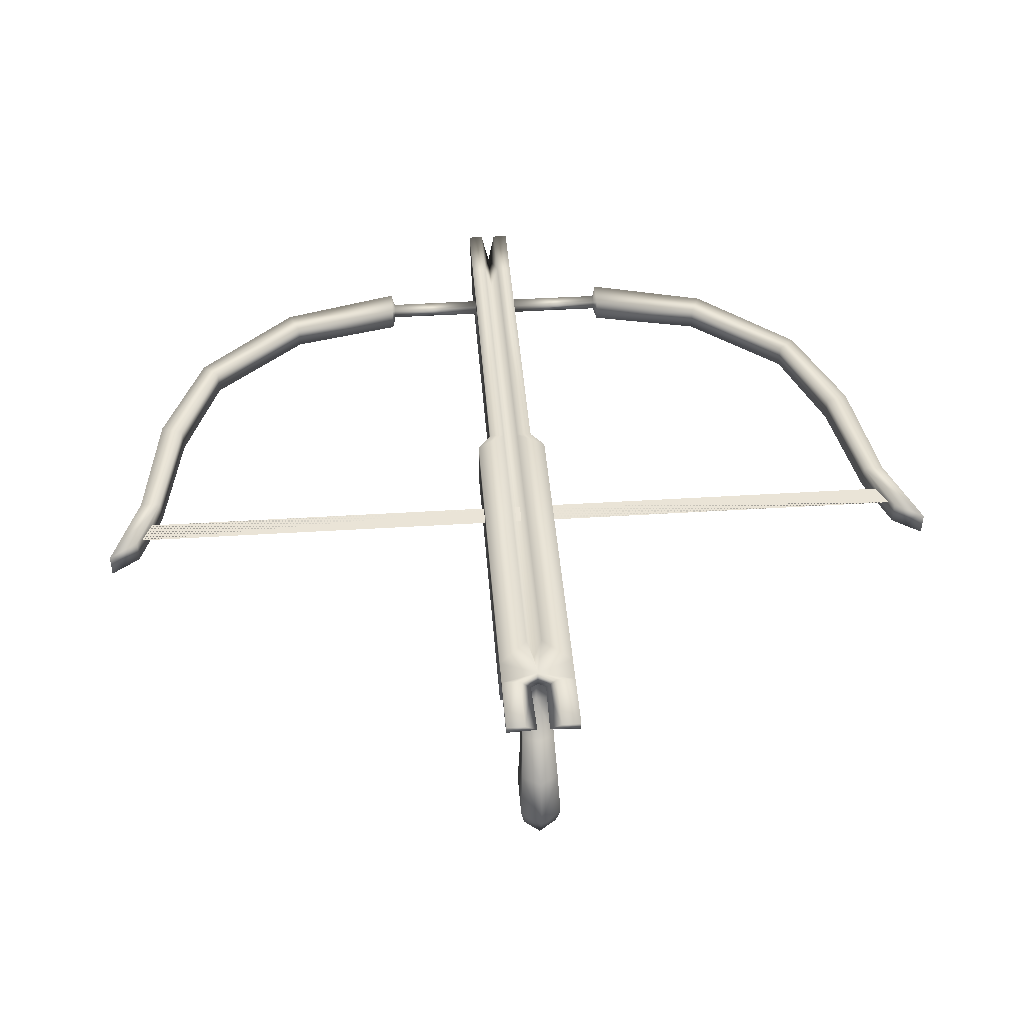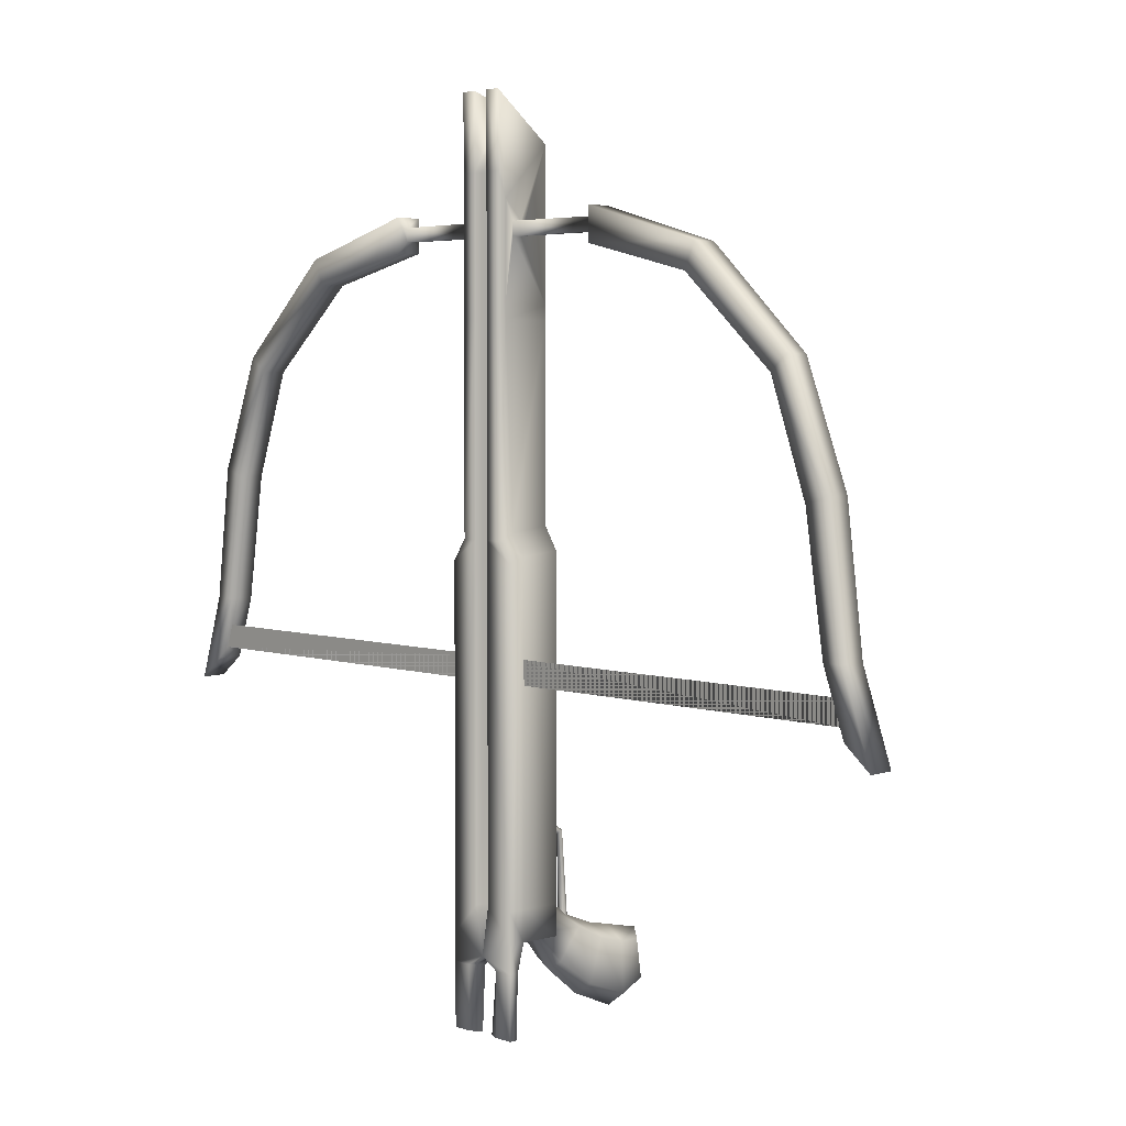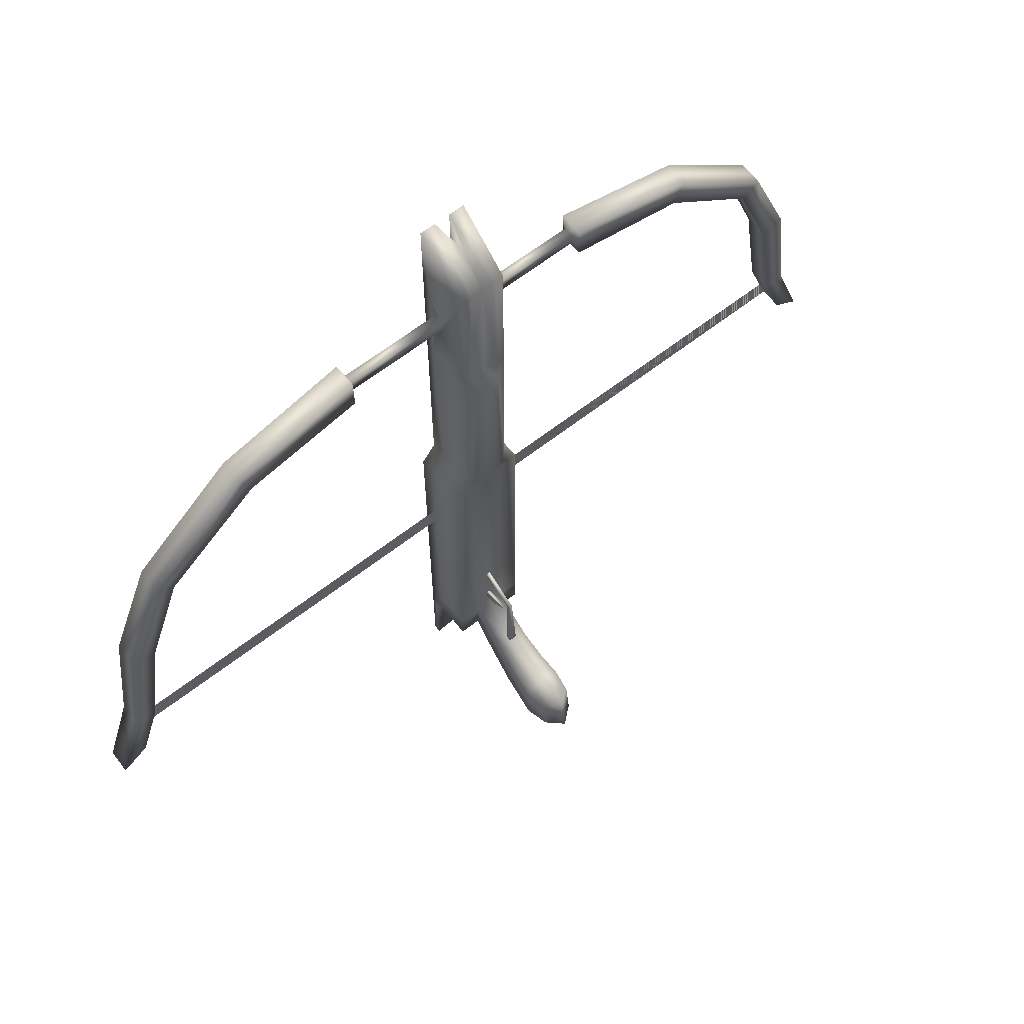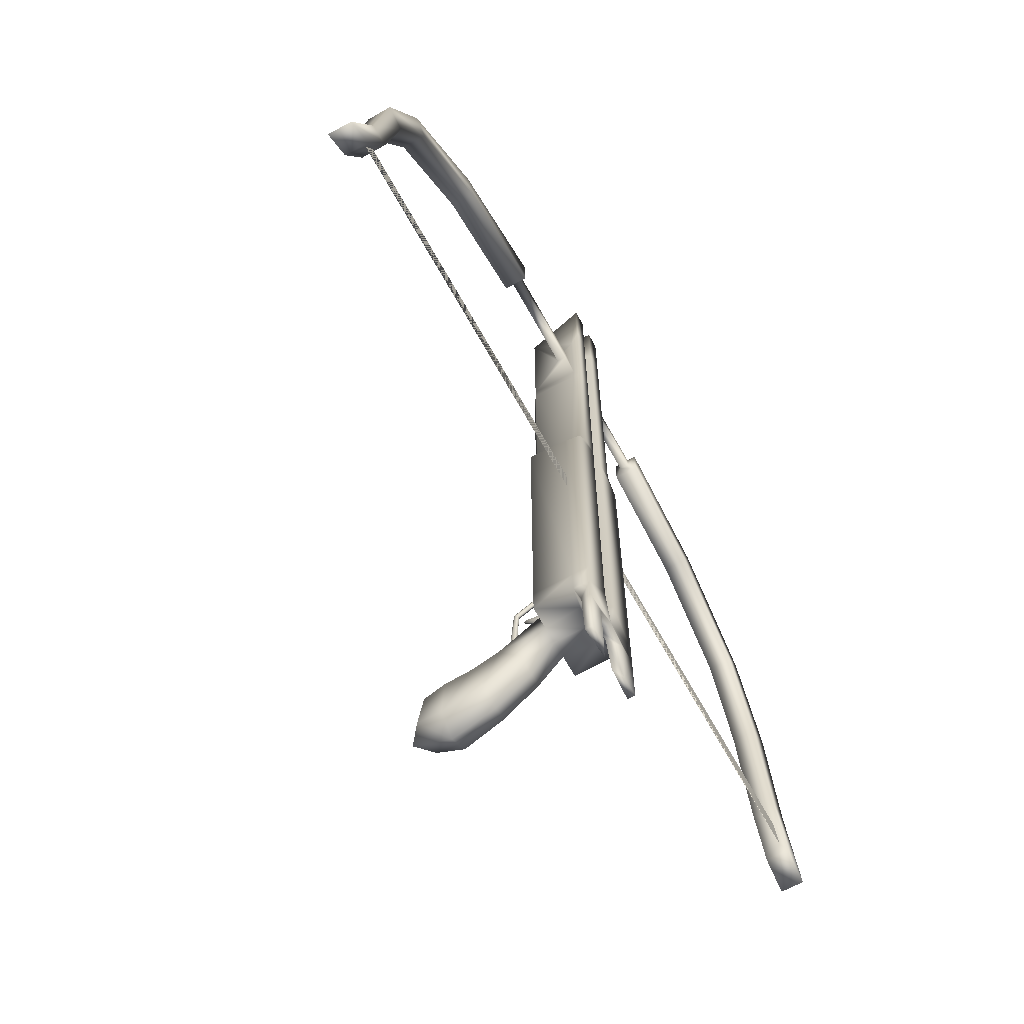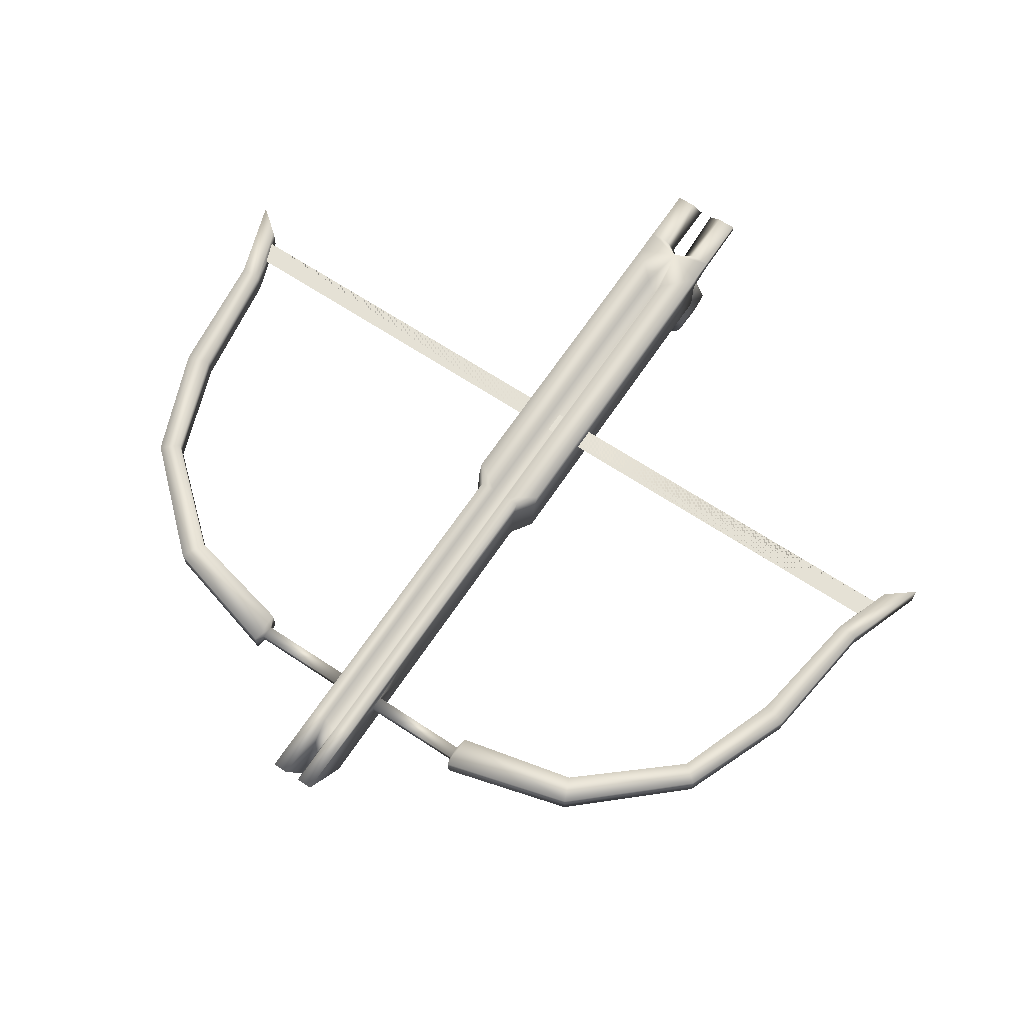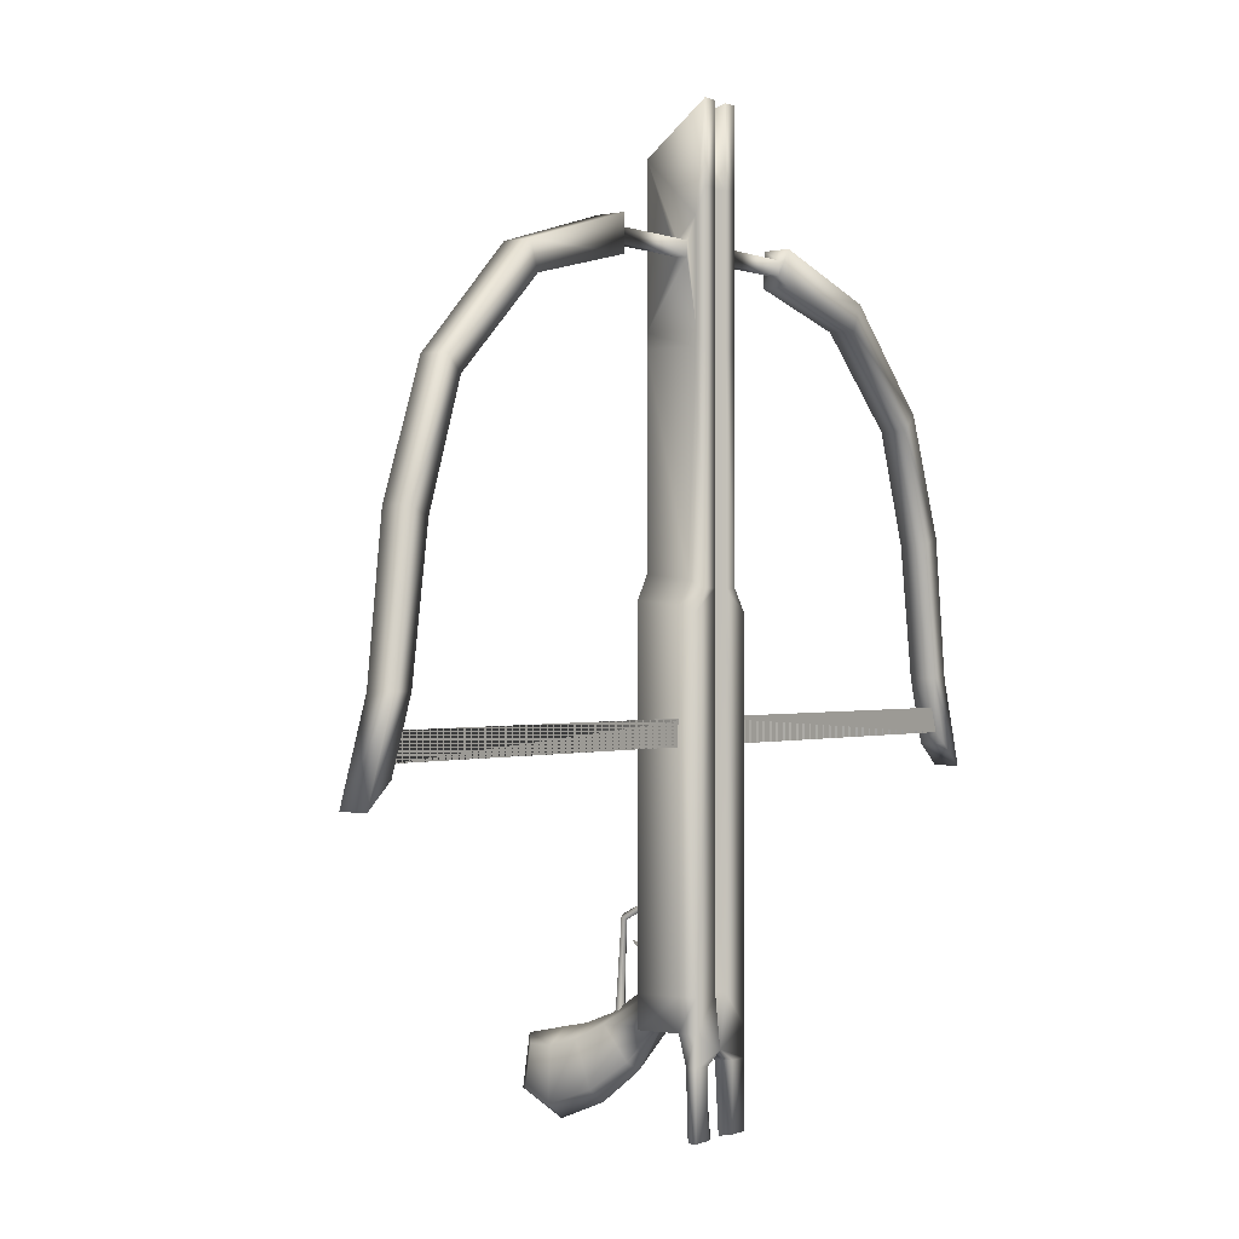
<metadata>
{"format":"obj","ext":"obj","renderer":"f3d","projection":"perspective","resolution":1024,"background":"white","views":[{"elev":42.6,"azim":175.7,"up":"+Y"},{"elev":4.1,"azim":-132.3,"up":"+Z"},{"elev":64.3,"azim":-38.0,"up":"+Z"},{"elev":-66.5,"azim":119.1,"up":"+Z"},{"elev":66.1,"azim":33.7,"up":"+Y"},{"elev":-0.4,"azim":123.3,"up":"+Z"}]}
</metadata>
<code>
o Cube.005
v 0.01821 0.007691 0.2106
v 0.01821 0.01473 0.2289
v 0.01821 0.01473 0.2845
v 0.01821 -0.0286 0.2491
v 0.01821 0.01473 0.1273
v 0.01821 0.01473 0.1383
v 0.01821 0.008296 0.1383
v 0.01821 0.007874 0.1277
v 0.006083 0.01473 0.1273
v 0.006083 0.01473 0.1383
v 0.02933 0.002081 -0.03551
v 0.02933 0.01473 -0.0398
v 0.01821 0.01473 -0.02462
v 0.01821 0.002081 -0.01917
v 0.02933 -0.0286 -0.03221
v 0.01821 -0.0286 -0.01536
v 0.02933 0.01473 -0.2813
v 0.02933 0.002081 -0.2813
v 0.006083 0.01473 -0.2813
v 0.006083 0.01473 -0.0398
v 0.01821 -0.0286 0.1279
v 0.01821 -0.0286 0.1383
v 0.01232 -0.0286 0.1383
v 0.007987 -0.03516 0.1279
v 0.02933 -0.0286 -0.2813
v 0.01265 -0.0286 -0.03221
v 0.01265 -0.0286 -0.2815
v 0.006083 0.01473 -0.02462
v 0 -0.005739 -0.03743
v 0 -0.005739 -0.02172
v 0.006083 0.01473 0.2289
v 0 -0.005739 0.1383
v 0 -0.005739 0.2289
v 0.006083 0.01473 0.2845
v 0 -0.005739 0.2741
v 0 -0.0286 -0.03221
v 0 -0.0286 -0.2729
v 0 -0.005739 -0.2813
v 0.008951 -0.0286 0.2491
v 0 -0.0286 0.2491
v 0.007987 -0.03516 -0.01536
v 0 -0.03737 -0.01536
v 0 -0.0286 0.1378
v 0 -0.03737 0.1274
v 0 -0.005739 0.1275
v 0.01821 -0.006114 0.185
v 0.01821 -0.005972 0.1952
v 0.01821 0.001402 0.1954
v 0.02933 -0.0286 -0.3045
v 0.01265 -0.0286 -0.3044
v 0.02933 0.01473 -0.3727
v 0.02933 0.00888 -0.3727
v 0.0049 0.01033 -0.3727
v 0.01424 0.01473 -0.3727
v 0 0.01473 -0.317
v 0.02933 0.01473 -0.3254
v 0.01483 0.01473 -0.3254
v 0.02933 0.01473 -0.3045
v 0.02933 0.007486 -0.3254
v 0.02933 0.002081 -0.3045
v 0.0144 -0.08605 -0.3164
v 0.01616 -0.105 -0.3216
v 0.01616 -0.1066 -0.3599
v 0.0144 -0.07539 -0.3483
v 0 -0.1071 -0.3714
v 0 -0.07424 -0.3579
v 0 -0.08715 -0.3072
v 0 -0.1045 -0.3108
v 0 -0.0286 -0.3046
v 0.01265 -0.04786 -0.3285
v 0 -0.04665 -0.3353
v 0.01265 -0.06543 -0.3057
v 0.01316 -0.1229 -0.322
v 0.01316 -0.1272 -0.3519
v 0 -0.1328 -0.3169
v 0 -0.1381 -0.3538
v 0.314 0.007201 0.01634
v 0.3137 -0.01155 0.01624
v 0.3272 -0.01155 -0.08544
v 0.3273 0.007201 -0.08544
v 0.01821 0.001319 0.185
v 0.2959 0.00699 0.01065
v 0.3112 0.00699 -0.08544
v 0.2959 -0.01191 0.01065
v 0.3111 -0.01191 -0.08544
v 0.09726 -0.005972 0.195
v 0.09712 -0.006114 0.1851
v 0.09984 -0.01191 0.1772
v 0.09999 -0.01155 0.2023
v 0.09712 0.001319 0.1851
v 0.09984 0.00699 0.1772
v 0.09732 0.001402 0.1951
v 0.1001 0.007201 0.2027
v 0.1907 -0.01191 0.1562
v 0.1989 -0.01155 0.175
v 0.266 -0.01191 0.09157
v 0.279 -0.01155 0.1028
v 0.1907 0.00699 0.1562
v 0.2661 0.00699 0.09158
v 0.199 0.007201 0.1753
v 0.2793 0.007201 0.103
v 0.3283 -0.01259 -0.1332
v 0.3283 0.006311 -0.1332
v 0.3499 0.006522 -0.1502
v 0.35 -0.01223 -0.1497
v 0.00358 -0.05972 -0.2972
v 0 -0.05837 -0.2942
v 0 -0.05619 -0.2384
v 0.001846 -0.05718 -0.2368
v 0 -0.0666 -0.2991
v 0 -0.02063 -0.2188
v 0.001846 -0.02063 -0.2171
v 0 -0.06376 -0.2975
v 0.00358 -0.0624 -0.2988
v 0.001846 -0.05901 -0.2364
v 0 -0.05994 -0.2354
v 0 -0.02035 -0.2139
v 0.001846 -0.02035 -0.2149
v 0.3174 0.001769 -0.1066
v 0.3248 0.001419 -0.1247
v 0 0.001419 -0.1247
v 0 0.001769 -0.1066
v 0 -0.05237 -0.251
v 0 -0.04307 -0.2595
v 0.001842 -0.04238 -0.2588
v 0.001842 -0.04886 -0.253
v 0.001842 -0.01744 -0.2691
v 0.001842 -0.01647 -0.2608
v 0 -0.01636 -0.2597
v 0 -0.01763 -0.272
v 0.006048 0.007065 -0.3254
v 0 0.005949 -0.3204
v 0 -0.000681 -0.3045
v 0.01467 -0.000538 -0.3045
v 0.3248 0.001419 -0.1247
v 0.3174 0.001769 -0.1066
v 0 0.001769 -0.1066
v 0 0.001419 -0.1247
v -0.01821 0.007691 0.2106
v -0.01821 -0.0286 0.2491
v -0.01821 0.01473 0.2845
v -0.01821 0.01473 0.2289
v -0.01821 0.01473 0.1273
v -0.01821 0.007874 0.1277
v -0.01821 0.008296 0.1383
v -0.01821 0.01473 0.1383
v -0.006083 0.01473 0.1383
v -0.006083 0.01473 0.1273
v -0.02933 0.002081 -0.03551
v -0.01821 0.002081 -0.01917
v -0.01821 0.01473 -0.02462
v -0.02933 0.01473 -0.0398
v -0.02933 -0.0286 -0.03221
v -0.01821 -0.0286 -0.01536
v -0.02933 0.01473 -0.2813
v -0.02933 0.002081 -0.2813
v -0.006083 0.01473 -0.0398
v -0.006083 0.01473 -0.2813
v -0.01821 -0.0286 0.1279
v -0.007987 -0.03516 0.1279
v -0.01232 -0.0286 0.1383
v -0.01821 -0.0286 0.1383
v -0.02933 -0.0286 -0.2813
v -0.01265 -0.0286 -0.2815
v -0.01265 -0.0286 -0.03221
v -0.006083 0.01473 -0.02462
v -0.006083 0.01473 0.2289
v -0.006083 0.01473 0.2845
v -0.008951 -0.0286 0.2491
v -0.007987 -0.03516 -0.01536
v -0.01821 -0.005972 0.1952
v -0.01821 -0.006114 0.185
v -0.01821 0.001402 0.1954
v -0.02933 -0.0286 -0.3045
v -0.01265 -0.0286 -0.3044
v -0.02933 0.01473 -0.3727
v -0.01424 0.01473 -0.3727
v -0.0049 0.01033 -0.3727
v -0.02933 0.00888 -0.3727
v -0.02933 0.01473 -0.3254
v -0.02933 0.01473 -0.3045
v -0.01483 0.01473 -0.3254
v -0.02933 0.007486 -0.3254
v -0.02933 0.002081 -0.3045
v -0.0144 -0.08605 -0.3164
v -0.0144 -0.07539 -0.3483
v -0.01616 -0.1066 -0.3599
v -0.01616 -0.105 -0.3216
v -0.01265 -0.04786 -0.3285
v -0.01265 -0.06543 -0.3057
v -0.01316 -0.1272 -0.3519
v -0.01316 -0.1229 -0.322
v -0.314 0.007201 0.01634
v -0.3273 0.007201 -0.08544
v -0.3272 -0.01155 -0.08544
v -0.3137 -0.01155 0.01624
v -0.01821 0.001319 0.185
v -0.2959 0.00699 0.01065
v -0.3112 0.00699 -0.08544
v -0.2959 -0.01191 0.01065
v -0.3111 -0.01191 -0.08544
v -0.09726 -0.005972 0.195
v -0.09999 -0.01155 0.2023
v -0.09984 -0.01191 0.1772
v -0.09712 -0.006114 0.1851
v -0.09984 0.00699 0.1772
v -0.09712 0.001319 0.1851
v -0.1001 0.007201 0.2027
v -0.09732 0.001402 0.1951
v -0.1989 -0.01155 0.175
v -0.1907 -0.01191 0.1562
v -0.279 -0.01155 0.1028
v -0.266 -0.01191 0.09157
v -0.1907 0.00699 0.1562
v -0.2661 0.00699 0.09158
v -0.199 0.007201 0.1753
v -0.2793 0.007201 0.103
v -0.3283 -0.01259 -0.1332
v -0.35 -0.01223 -0.1497
v -0.3499 0.006522 -0.1502
v -0.3283 0.006311 -0.1332
v -0.00358 -0.05972 -0.2972
v -0.001846 -0.05718 -0.2368
v -0.001846 -0.02063 -0.2171
v -0.001846 -0.05901 -0.2364
v -0.00358 -0.0624 -0.2988
v -0.001846 -0.02035 -0.2149
v -0.3248 0.001419 -0.1247
v -0.3174 0.001769 -0.1066
v -0.001842 -0.04886 -0.253
v -0.001842 -0.04238 -0.2588
v -0.001842 -0.01744 -0.2691
v -0.001842 -0.01647 -0.2608
v -0.006048 0.007065 -0.3254
v -0.01467 -0.000538 -0.3045
v -0.3248 0.001419 -0.1247
v -0.3174 0.001769 -0.1066
f 1 2 3 4
f 5 6 7 8
f 5 9 10 6
f 7 6 2 1
f 11 12 13 14
f 15 11 14 16
f 17 12 11 18
f 17 19 20 12
f 21 22 23 24
f 25 15 26 27
f 8 7 22 21
f 12 20 28 13
f 20 29 30 28
f 6 10 31 2
f 10 32 33 31
f 2 31 34 3
f 31 33 35 34
f 27 26 36 37
f 29 20 19 38
f 3 34 39 4
f 34 35 40 39
f 15 16 41 26
f 26 41 42 36
f 22 4 39 23
f 24 23 43 44
f 45 9 28 30
f 4 22 46 47
f 1 4 47 48
f 23 39 40 43
f 49 25 27 50
f 51 52 53 54
f 19 55 38
f 56 57 55 58
f 58 55 19 17
f 56 59 52 51
f 60 58 17 18
f 49 60 18 25
f 61 62 63 64
f 64 63 65 66
f 67 68 62 61
f 69 50 70 71
f 50 27 72 70
f 63 62 73 74
f 74 73 75 76
f 65 63 74 76
f 62 68 75 73
f 18 11 15 25
f 77 78 79 80
f 7 1 48 81
f 22 7 81 46
f 82 77 80 83
f 84 82 83 85
f 78 84 85 79
f 86 87 88 89
f 87 90 91 88
f 90 92 93 91
f 92 86 89 93
f 89 88 94 95
f 95 94 96 97
f 97 96 84 78
f 88 91 98 94
f 94 98 99 96
f 96 99 82 84
f 91 93 100 98
f 98 100 101 99
f 99 101 77 82
f 93 89 95 100
f 100 95 97 101
f 101 97 78 77
f 102 103 104 105
f 79 85 102 105
f 80 79 105 104
f 83 80 104 103
f 106 107 108 109
f 27 37 110 72
f 109 108 111 112
f 113 114 115 116
f 114 106 109 115
f 112 111 117 118
f 116 115 118 117
f 115 109 112 118
f 102 85 119 120
f 103 102 120
f 83 103 120 119
f 120 121 122 119
f 85 83 119
f 48 47 86 92
f 81 48 92 90
f 46 81 90 87
f 47 46 87 86
f 123 124 125 126
f 127 128 126 125
f 129 123 126 128
f 130 129 128 127
f 124 130 127 125
f 131 57 54 53
f 132 131 59 60
f 52 59 131 53
f 132 55 57 131
f 58 60 59 56
f 51 54 57 56
f 133 132 60 134
f 50 69 133 134
f 49 50 134 60
f 110 67 61 72
f 70 64 66 71
f 72 61 64 70
f 32 10 9 45
f 41 24 44 42
f 14 8 21 16
f 16 21 24 41
f 13 28 9 5
f 13 5 8 14
f 135 136 137 138
f 139 140 141 142
f 143 144 145 146
f 143 146 147 148
f 145 139 142 146
f 149 150 151 152
f 153 154 150 149
f 155 156 149 152
f 155 152 157 158
f 159 160 161 162
f 163 164 165 153
f 144 159 162 145
f 152 151 166 157
f 157 166 30 29
f 146 142 167 147
f 147 167 33 32
f 142 141 168 167
f 167 168 35 33
f 164 37 36 165
f 29 38 158 157
f 141 140 169 168
f 168 169 40 35
f 153 165 170 154
f 165 36 42 170
f 162 161 169 140
f 160 44 43 161
f 45 30 166 148
f 140 171 172 162
f 139 173 171 140
f 161 43 40 169
f 174 175 164 163
f 176 177 178 179
f 158 38 55
f 180 181 55 182
f 181 155 158 55
f 180 176 179 183
f 184 156 155 181
f 174 163 156 184
f 185 186 187 188
f 186 66 65 187
f 67 185 188 68
f 69 71 189 175
f 175 189 190 164
f 187 191 192 188
f 191 76 75 192
f 65 76 191 187
f 188 192 75 68
f 156 163 153 149
f 193 194 195 196
f 145 197 173 139
f 162 172 197 145
f 198 199 194 193
f 200 201 199 198
f 196 195 201 200
f 202 203 204 205
f 205 204 206 207
f 207 206 208 209
f 209 208 203 202
f 203 210 211 204
f 210 212 213 211
f 212 196 200 213
f 204 211 214 206
f 211 213 215 214
f 213 200 198 215
f 206 214 216 208
f 214 215 217 216
f 215 198 193 217
f 208 216 210 203
f 216 217 212 210
f 217 193 196 212
f 218 219 220 221
f 195 219 218 201
f 194 220 219 195
f 199 221 220 194
f 222 223 108 107
f 164 190 110 37
f 223 224 111 108
f 113 116 225 226
f 226 225 223 222
f 224 227 117 111
f 116 117 227 225
f 225 227 224 223
f 130 129 123 124
f 218 228 229 201
f 221 228 218
f 199 229 228 221
f 228 229 122 121
f 201 229 199
f 173 209 202 171
f 197 207 209 173
f 172 205 207 197
f 171 202 205 172
f 123 230 231 124
f 232 231 230 233
f 129 233 230 123
f 130 232 233 129
f 124 231 232 130
f 234 178 177 182
f 132 184 183 234
f 179 178 234 183
f 132 234 182 55
f 181 180 183 184
f 176 180 182 177
f 133 235 184 132
f 175 235 133 69
f 174 184 235 175
f 110 190 185 67
f 189 71 66 186
f 190 189 186 185
f 32 45 148 147
f 170 42 44 160
f 150 154 159 144
f 154 170 160 159
f 151 143 148 166
f 151 150 144 143
f 236 138 137 237

</code>
